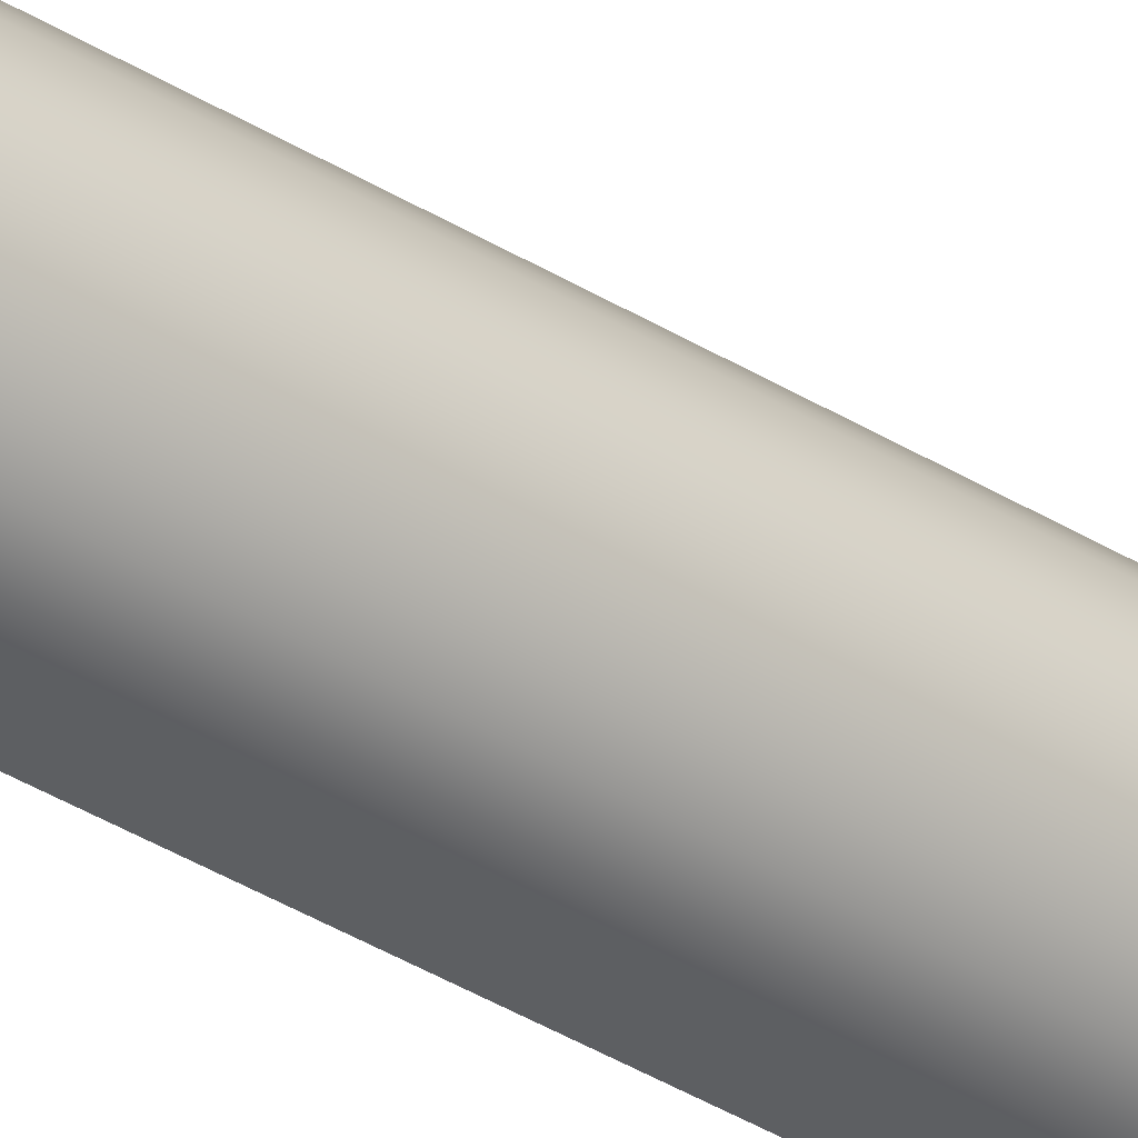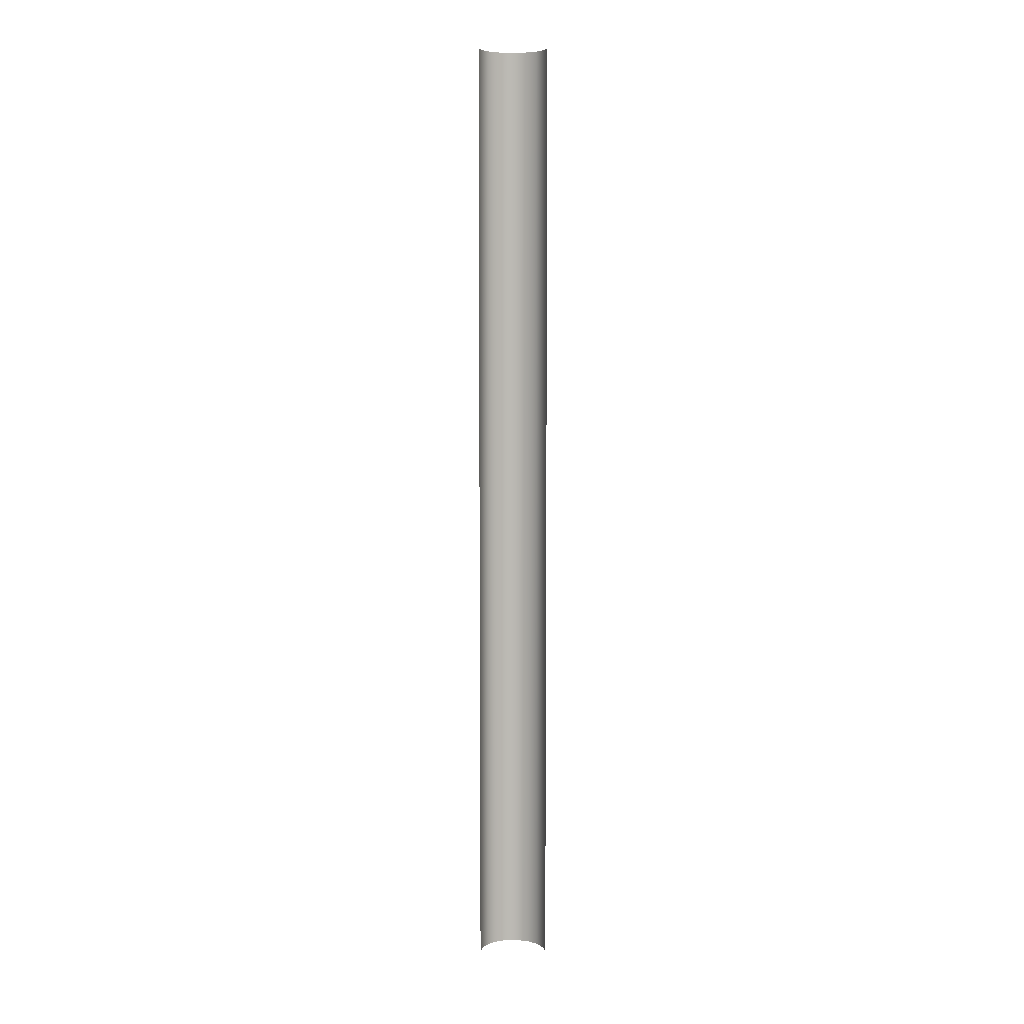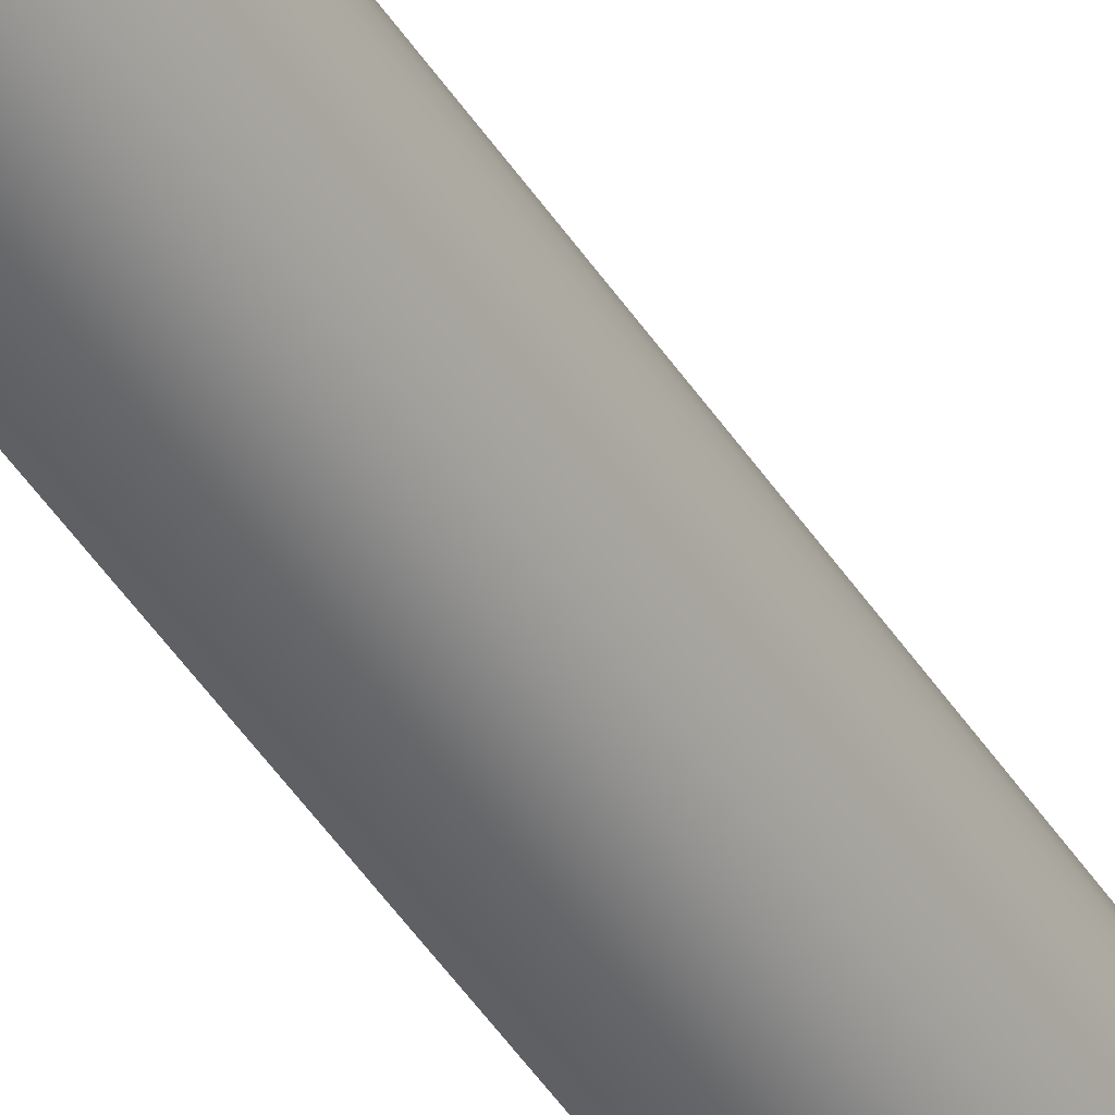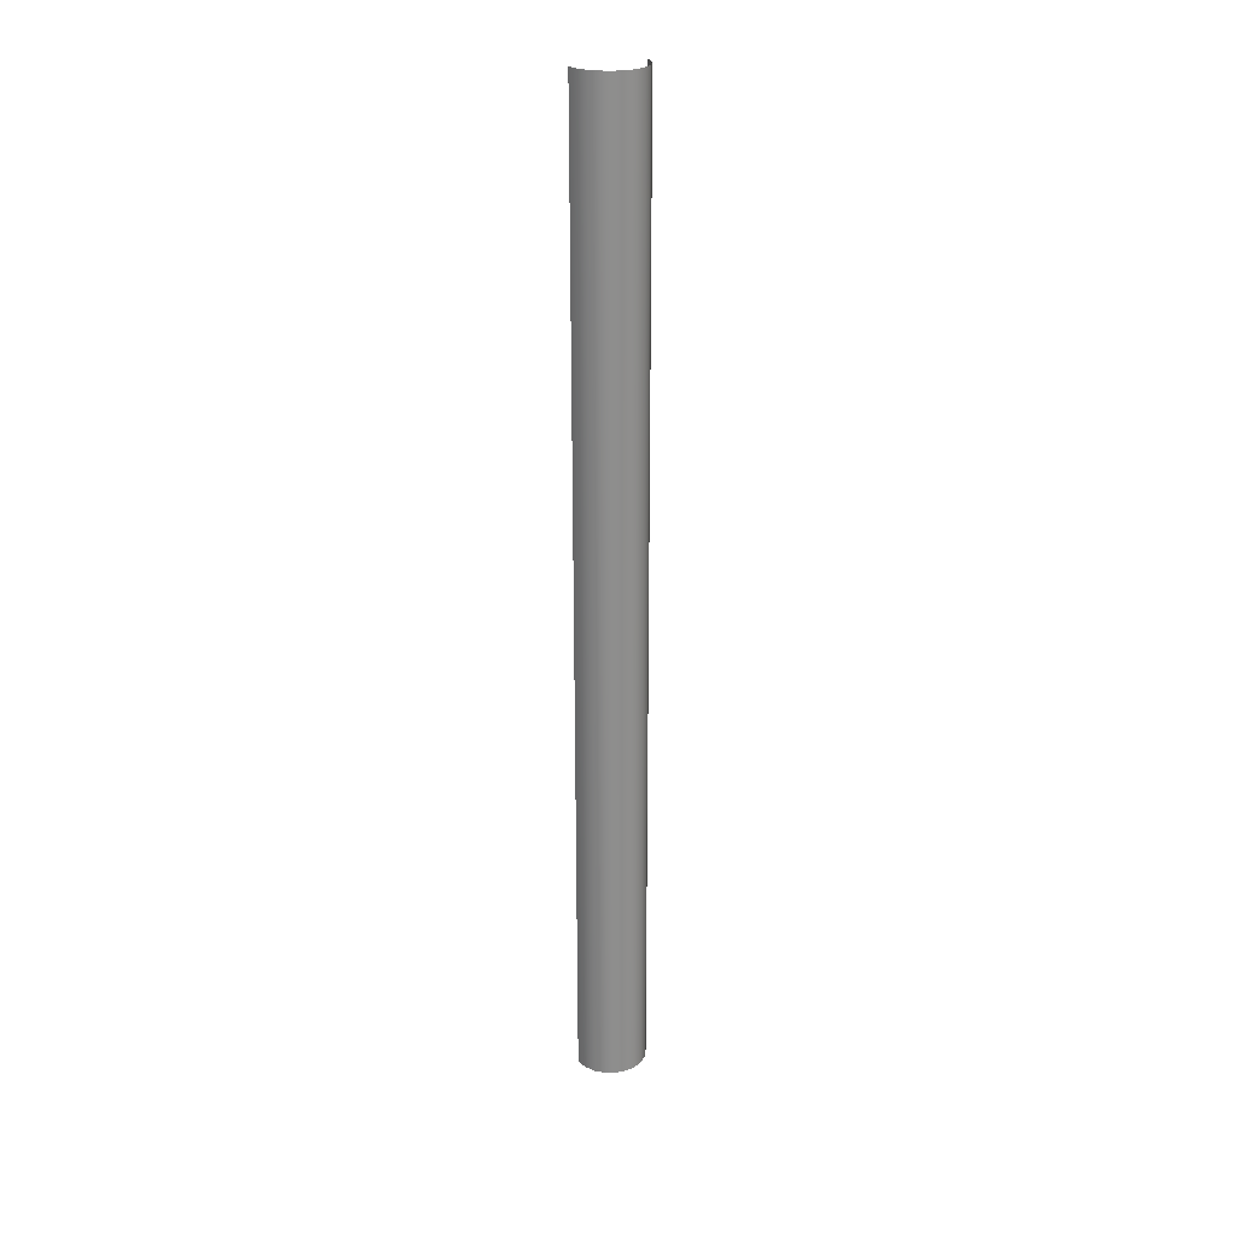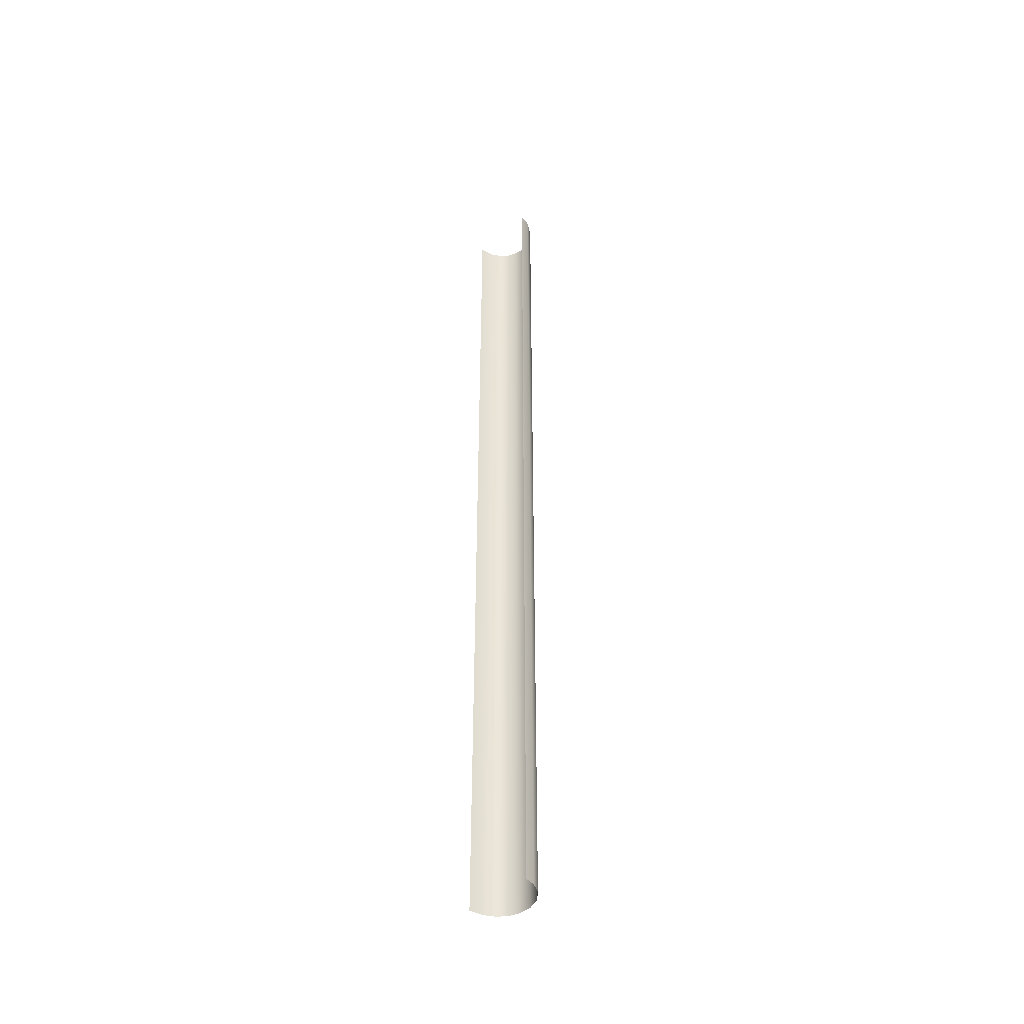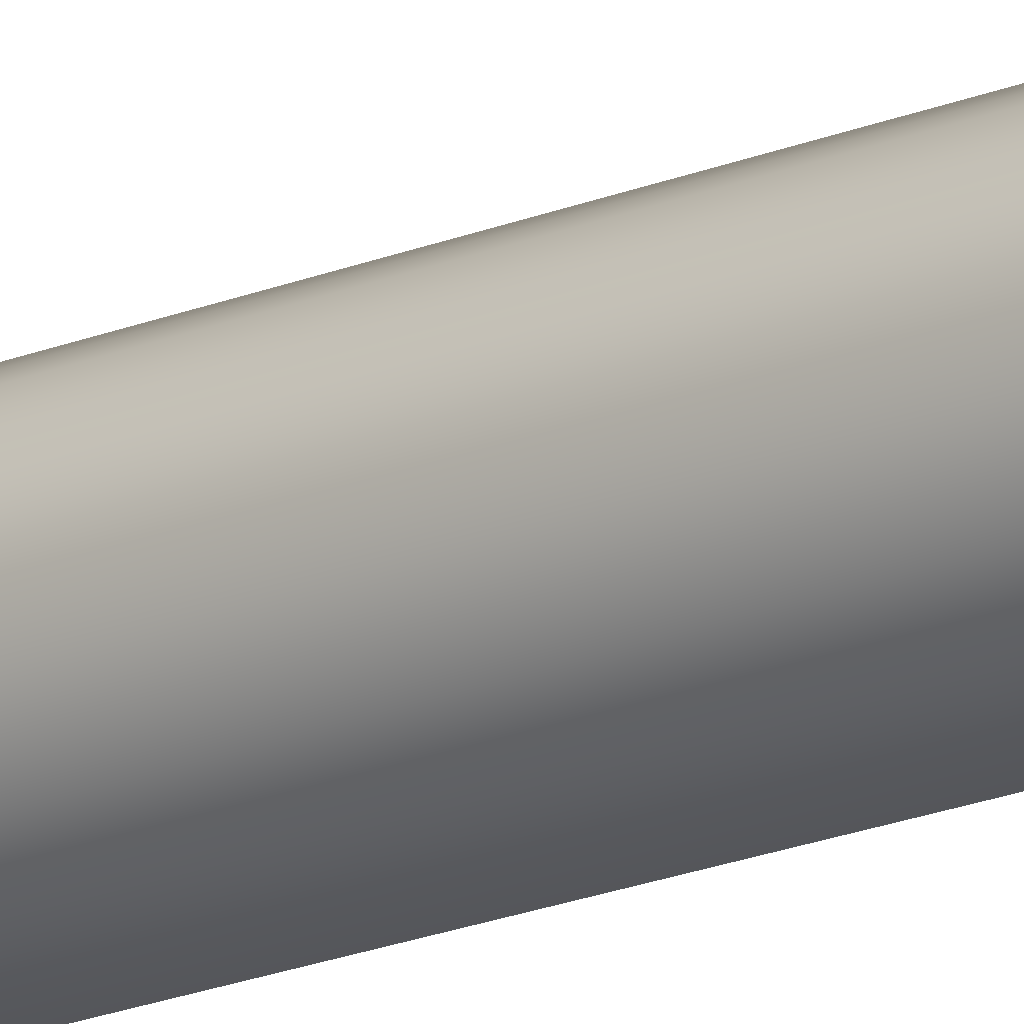
<metadata>
{"format":"obj","ext":"obj","renderer":"f3d","projection":"perspective","resolution":1024,"background":"white","views":[{"elev":-34.3,"azim":-130.7,"up":"+Z"},{"elev":6.9,"azim":86.7,"up":"+Y"},{"elev":-43.5,"azim":-150.2,"up":"+Z"},{"elev":25.5,"azim":-117.6,"up":"+Y"},{"elev":-44.8,"azim":135.3,"up":"+Y"},{"elev":-18.4,"azim":-50.5,"up":"+Z"}]}
</metadata>
<code>
o Group16/mesh16/mesh16-geometry#mesh16-geometry
v -0.04102 0.5151 -0.1273
v -0.0368 0.5151 -0.1217
v -0.04102 -0.324 -0.1273
v -0.03499 -0.324 -0.1199
v -0.04383 0.5151 -0.1338
v -0.02706 0.5151 -0.1147
v -0.04446 -0.324 -0.1363
v -0.02576 -0.324 -0.1141
v -0.04512 0.5151 -0.1416
v -0.01431 0.09552 -0.1119
v -0.04483 -0.324 -0.1472
v -0.01431 0.3053 -0.1119
v -0.01431 -0.1142 -0.1119
v -0.04295 0.5151 -0.1542
v -0.01431 0.5151 -0.1119
v -0.01431 -0.324 -0.1119
v -0.04102 -0.324 -0.1582
v -0.03556 0.5151 -0.1651
v -0.03338 -0.324 -0.167
v -0.02502 0.5151 -0.1717
v -0.02379 -0.324 -0.1721
v -0.01431 0.09552 -0.1736
v -0.01431 -0.1142 -0.1736
v -0.01431 0.3053 -0.1736
v -0.01431 -0.324 -0.1736
v -0.01431 0.5151 -0.1736
f 1 2 3
f 3 2 1
f 3 2 4
f 4 2 3
f 5 1 3
f 3 1 5
f 2 6 4
f 4 6 2
f 7 5 3
f 3 5 7
f 6 8 4
f 4 8 6
f 9 5 7
f 7 5 9
f 6 10 8
f 8 10 6
f 11 9 7
f 7 9 11
f 6 12 10
f 10 12 6
f 10 13 8
f 8 13 10
f 14 9 11
f 11 9 14
f 15 12 6
f 6 12 15
f 13 16 8
f 8 16 13
f 17 14 11
f 11 14 17
f 18 14 17
f 17 14 18
f 19 18 17
f 17 18 19
f 18 19 20
f 20 19 18
f 20 19 21
f 21 19 20
f 20 21 22
f 22 21 20
f 22 21 23
f 23 21 22
f 20 22 24
f 24 22 20
f 23 21 25
f 25 21 23
f 26 20 24
f 24 20 26

</code>
